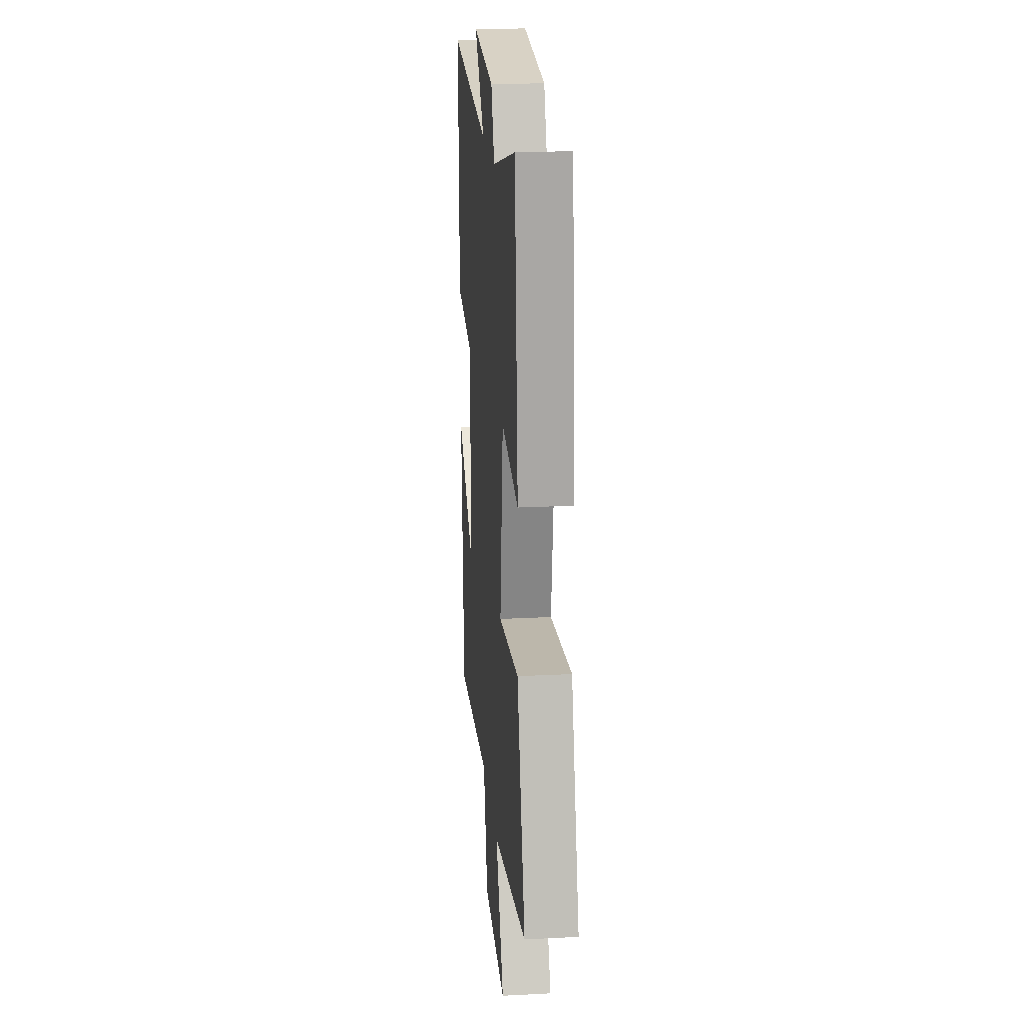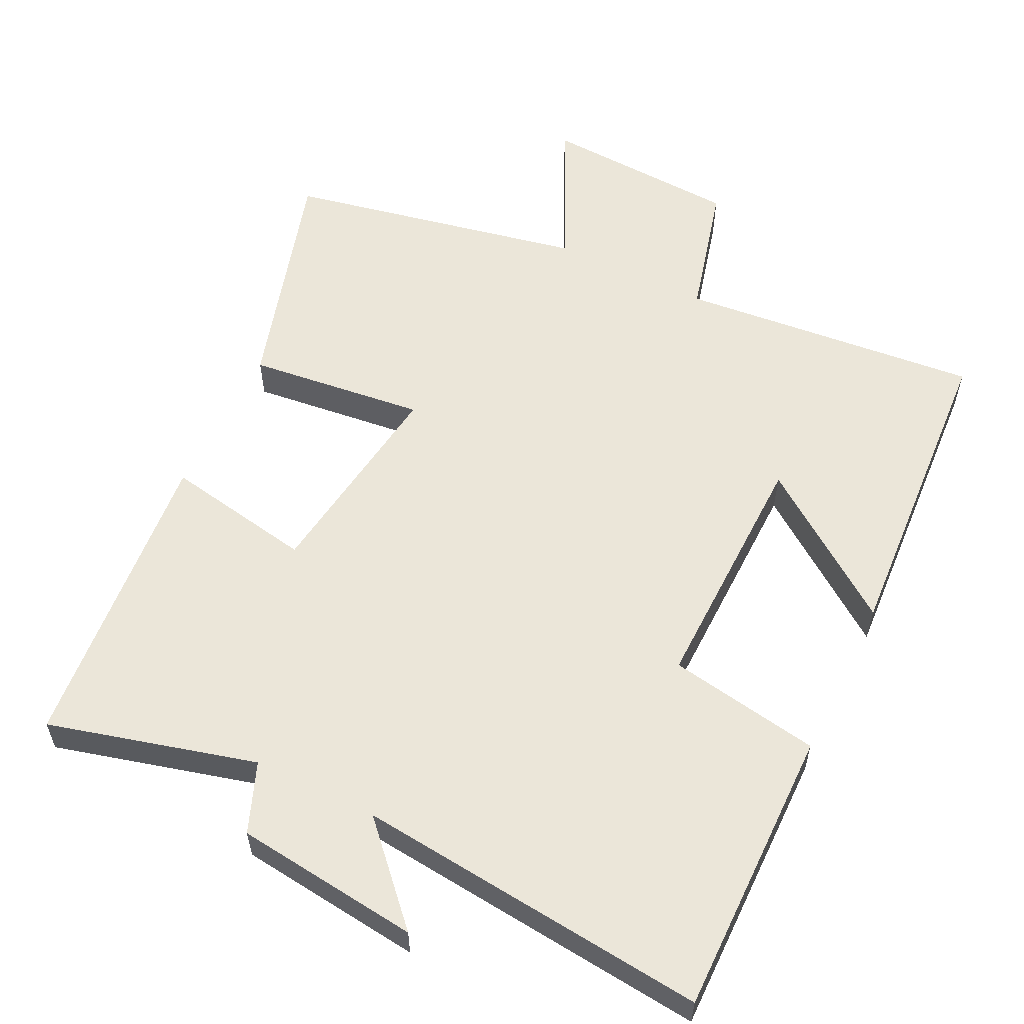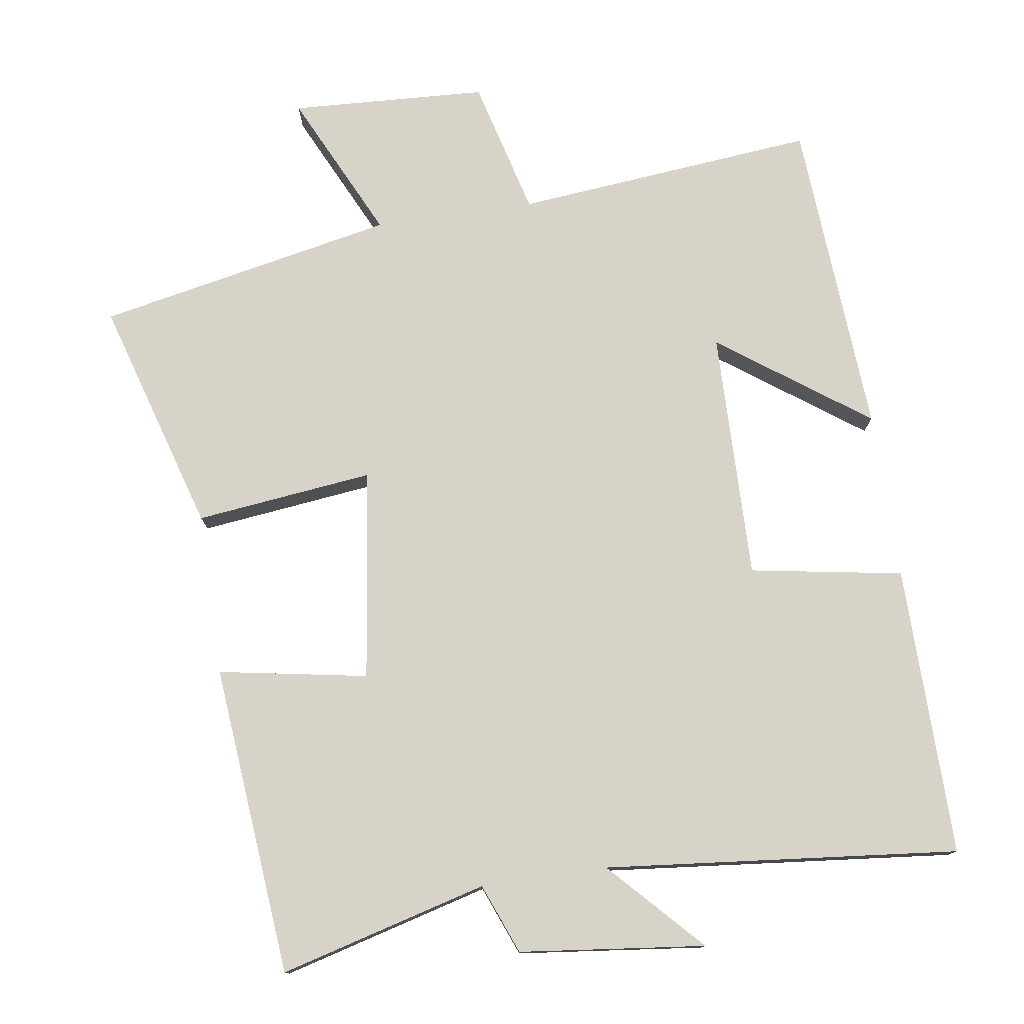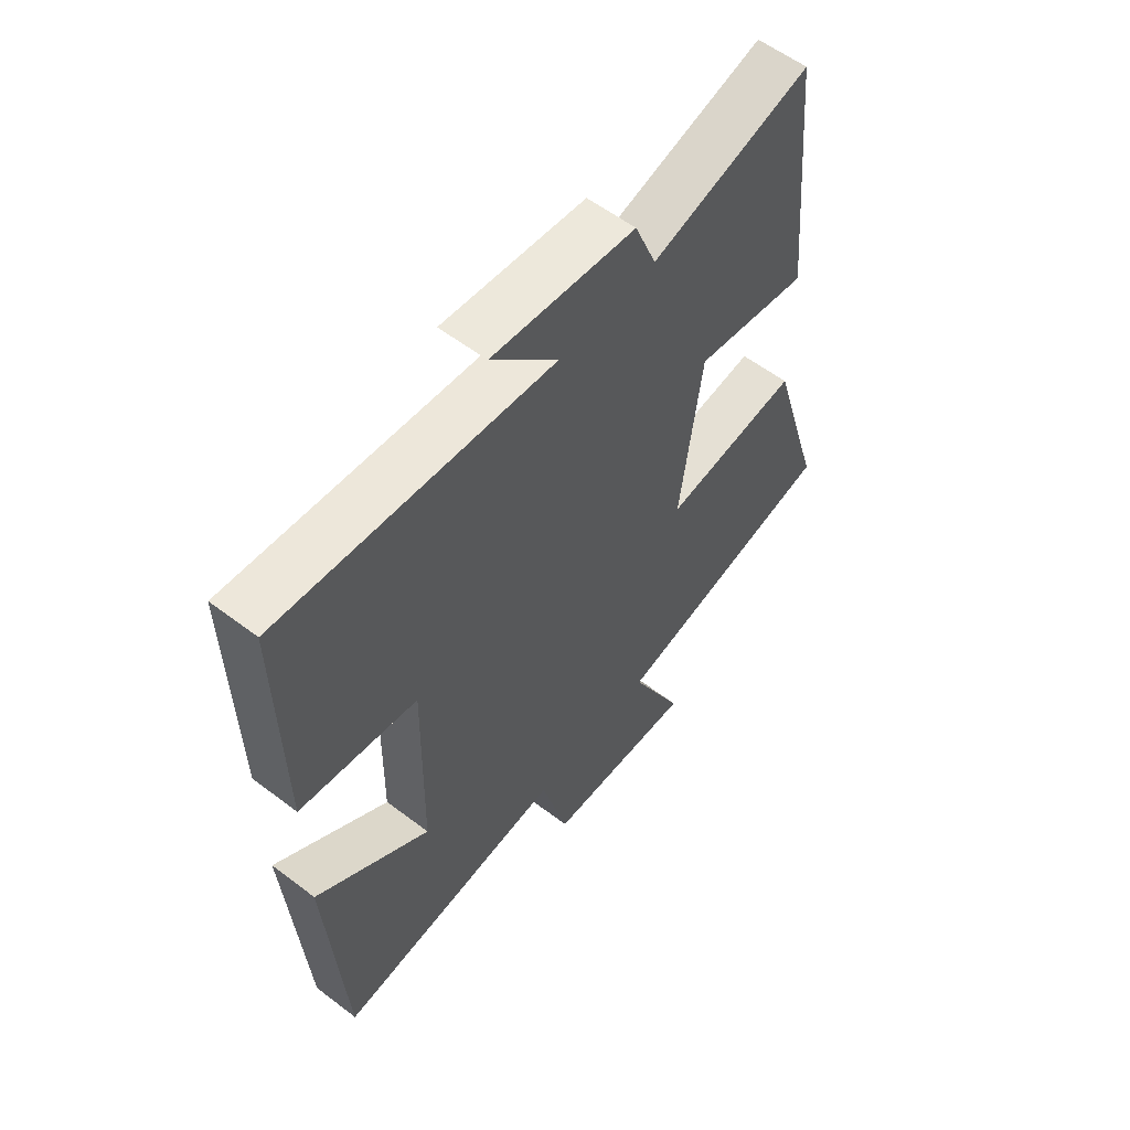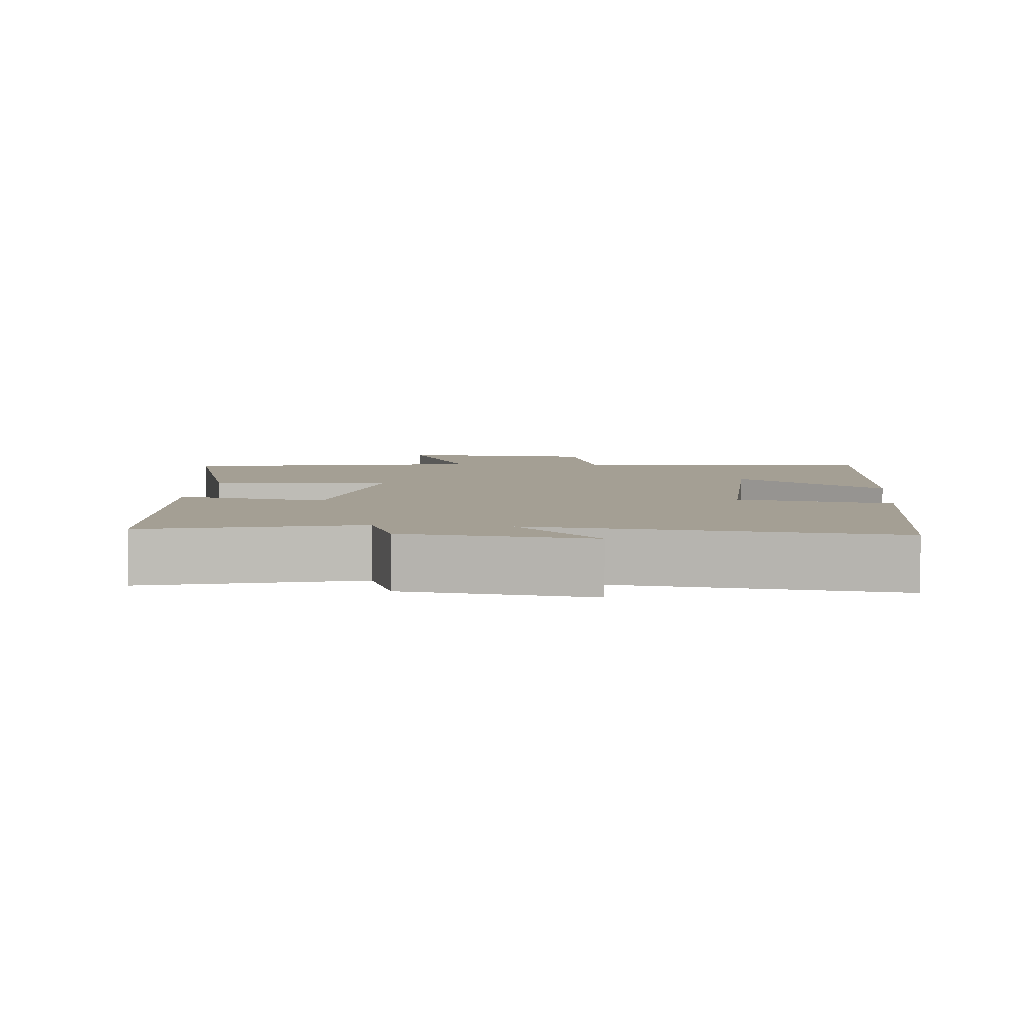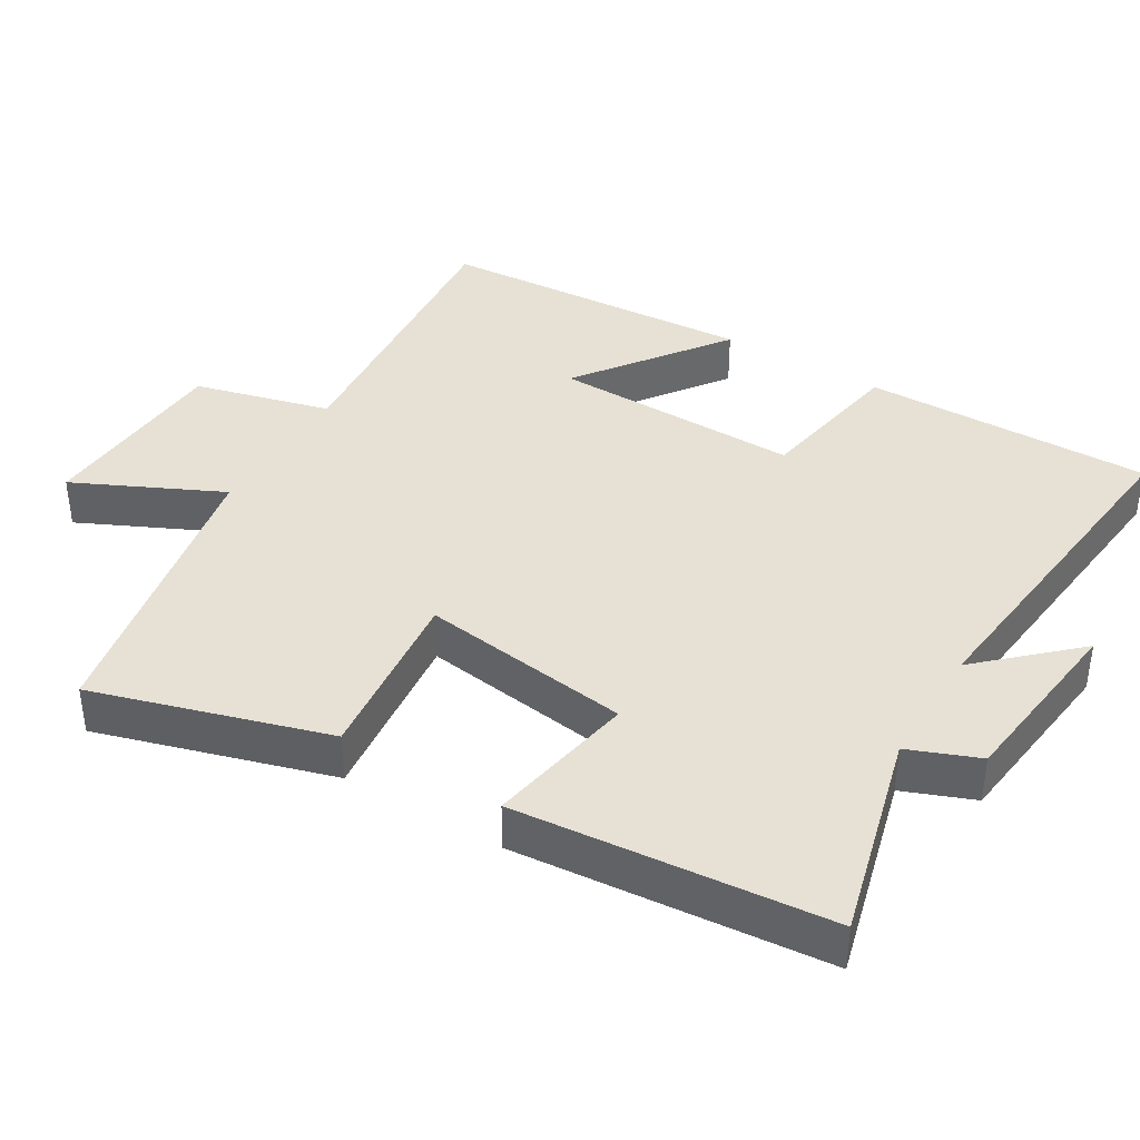
<metadata>
{"format":"obj","ext":"obj","renderer":"f3d","projection":"perspective","resolution":1024,"background":"white","views":[{"elev":21.0,"azim":-95.3,"up":"+Z"},{"elev":57.4,"azim":26.2,"up":"+Y"},{"elev":77.2,"azim":-8.4,"up":"+Y"},{"elev":58.0,"azim":128.2,"up":"+Z"},{"elev":5.6,"azim":5.7,"up":"+Y"},{"elev":39.2,"azim":-58.8,"up":"+Y"}]}
</metadata>
<code>
v 0.471 0.07 -0.541
v 0.048 0.07 -0.5
v -0.002 0.07 -0.691
v -0.278 0.07 -0.705
v -0.18 0.07 -0.5
v -0.598 0.07 -0.415
v -0.5 0.07 -0.088
v -0.251 0.07 -0.117
v -0.291 0.07 0.179
v -0.5 0.07 0.142
v -0.46 0.07 0.578
v -0.169 0.07 0.5
v -0.13 0.07 0.598
v 0.13 0.07 0.628
v 0.009 0.07 0.5
v 0.505 0.07 0.55
v 0.5 0.07 0.143
v 0.286 0.07 0.107
v 0.292 0.07 -0.243
v 0.5 0.07 -0.093
v 0.471 0 -0.541
v 0.048 0 -0.5
v -0.002 0 -0.691
v -0.278 0 -0.705
v -0.18 0 -0.5
v -0.598 0 -0.415
v -0.5 0 -0.088
v -0.251 0 -0.117
v -0.291 0 0.179
v -0.5 0 0.142
v -0.46 0 0.578
v -0.169 0 0.5
v -0.13 0 0.598
v 0.13 0 0.628
v 0.009 0 0.5
v 0.505 0 0.55
v 0.5 0 0.143
v 0.286 0 0.107
v 0.292 0 -0.243
v 0.5 0 -0.093
f 19 20 1 2
f 18 19 2
f 15 16 17 18
f 15 18 2
f 12 13 14 15
f 12 15 2 3
f 9 10 11 12
f 8 9 12 3
f 5 6 7 8
f 5 8 3
f 3 4 5
f 22 21 40 39
f 22 39 38
f 38 37 36 35
f 22 38 35
f 35 34 33 32
f 23 22 35 32
f 32 31 30 29
f 23 32 29 28
f 28 27 26 25
f 23 28 25
f 25 24 23
f 1 21 22 2
f 2 22 23 3
f 3 23 24 4
f 4 24 25 5
f 5 25 26 6
f 6 26 27 7
f 7 27 28 8
f 8 28 29 9
f 9 29 30 10
f 10 30 31 11
f 11 31 32 12
f 12 32 33 13
f 13 33 34 14
f 14 34 35 15
f 15 35 36 16
f 16 36 37 17
f 17 37 38 18
f 18 38 39 19
f 19 39 40 20
f 20 40 21 1

</code>
